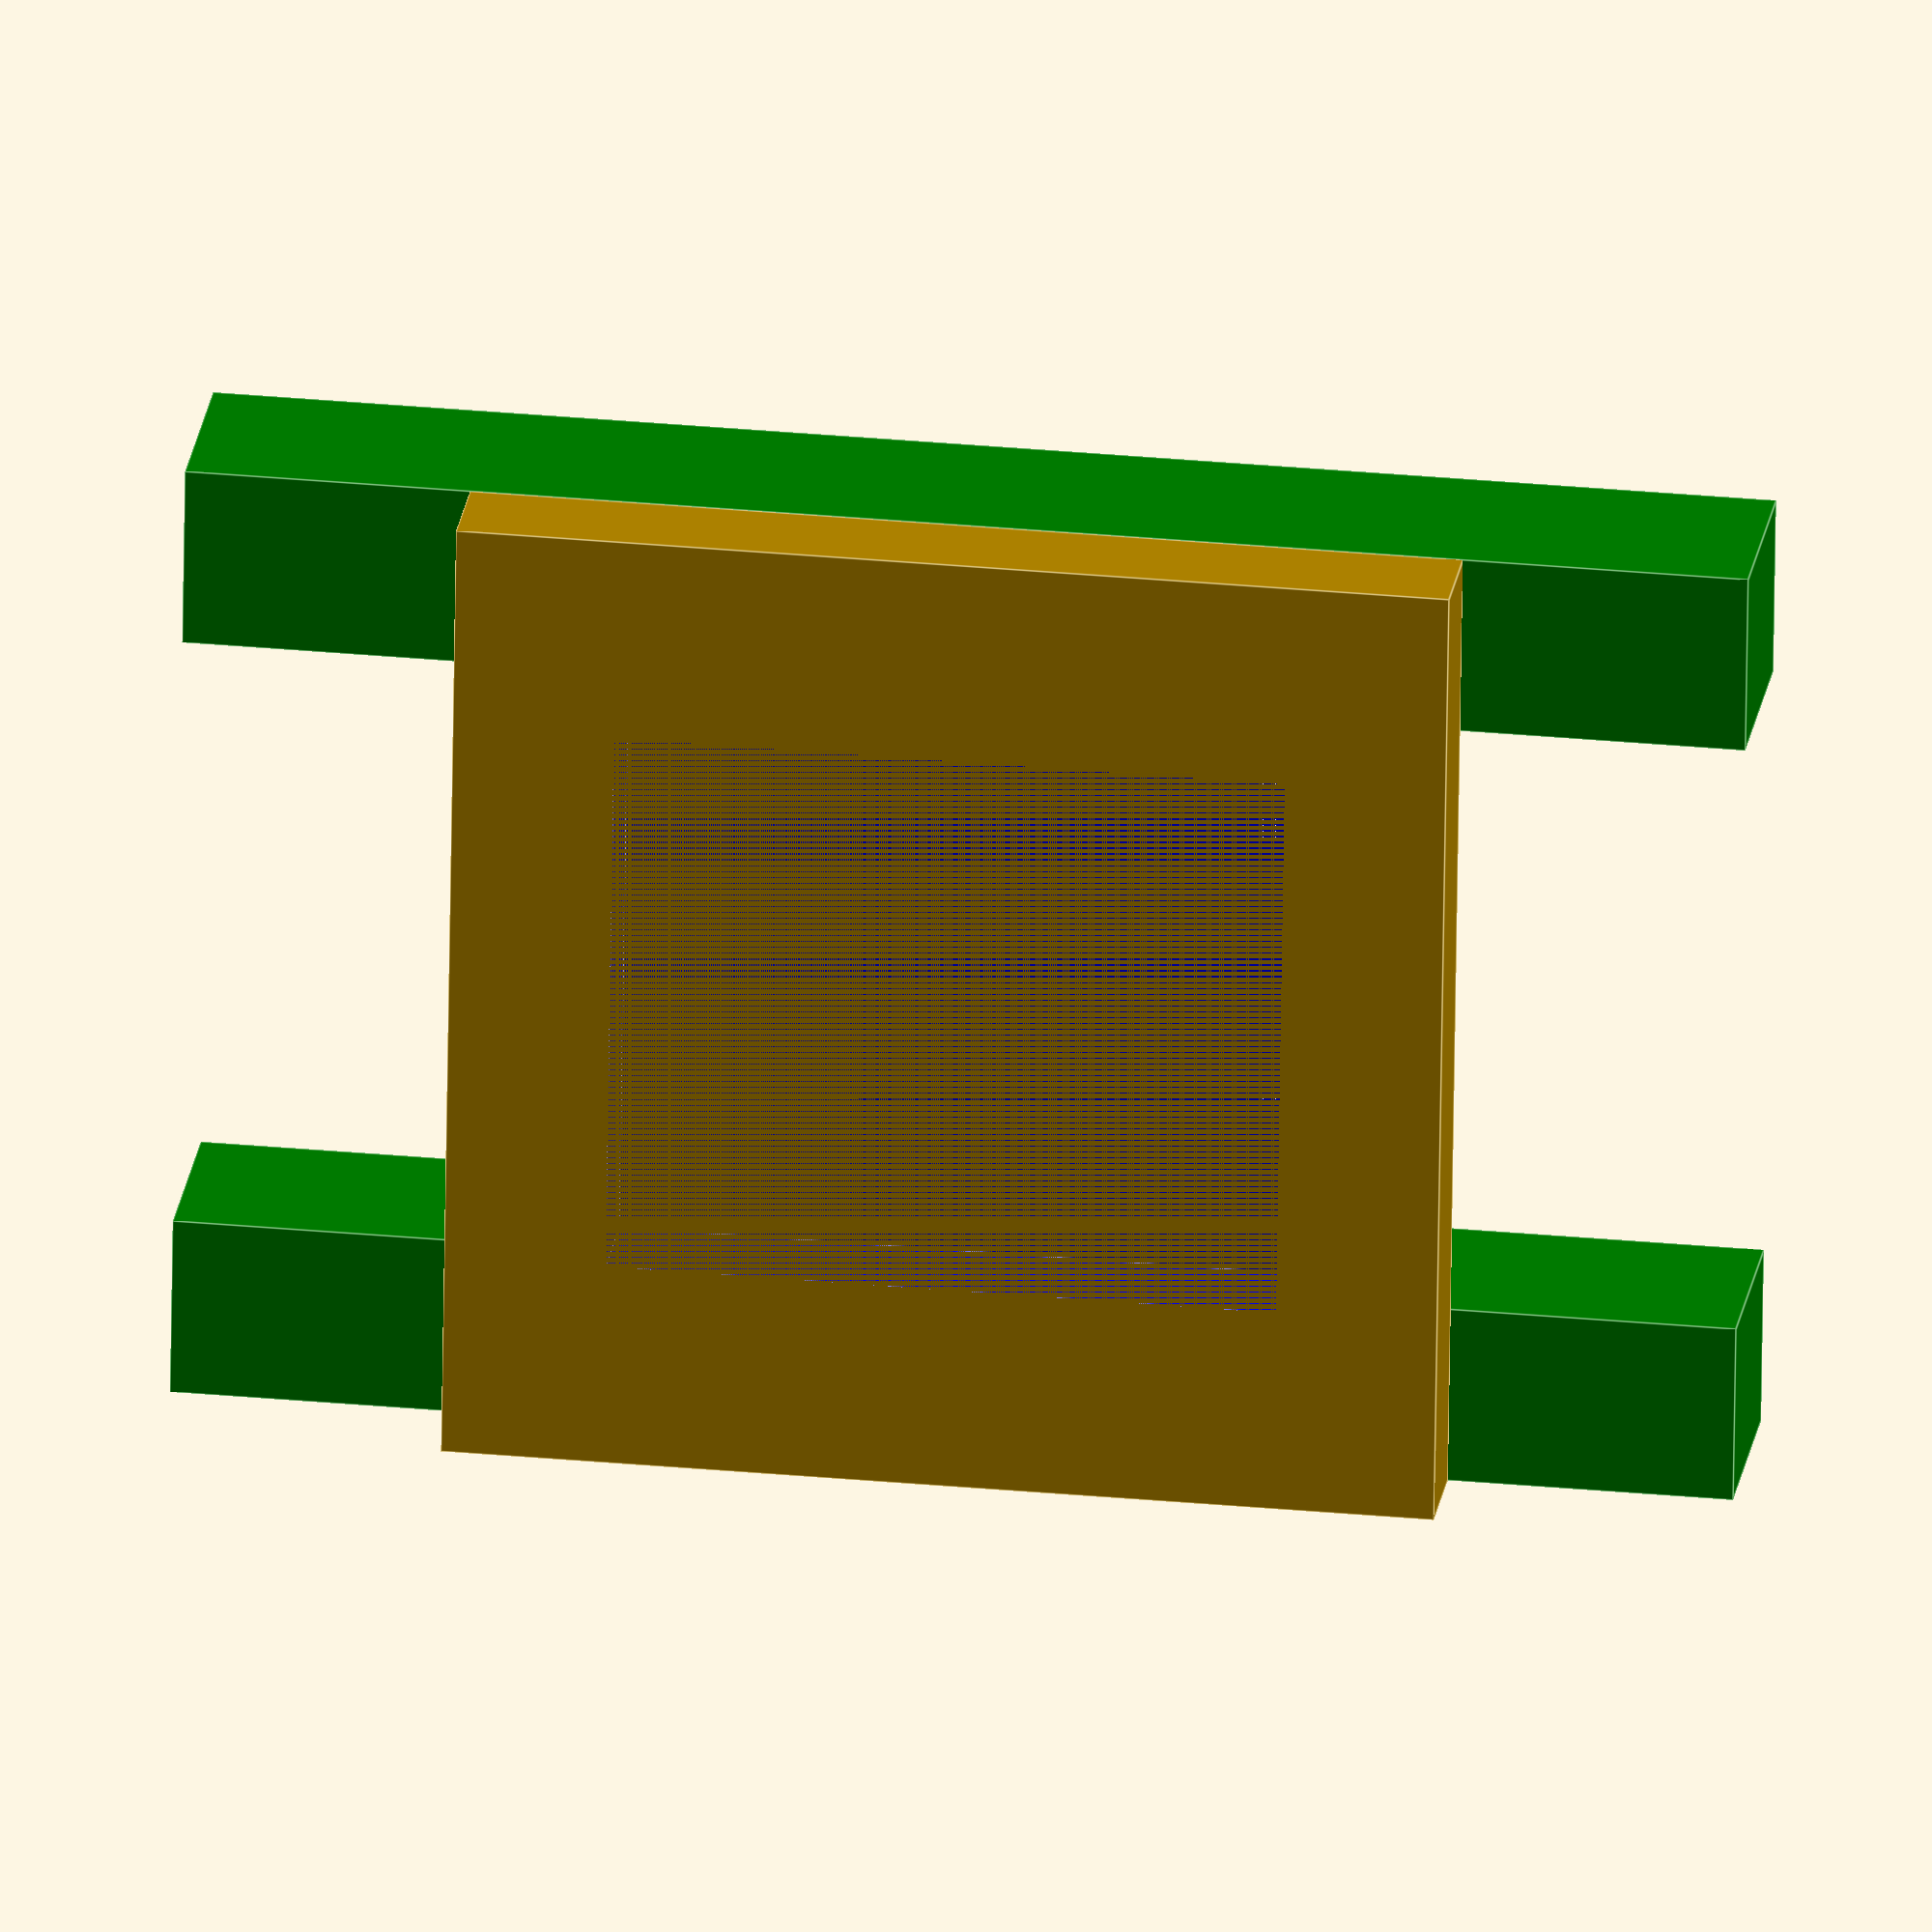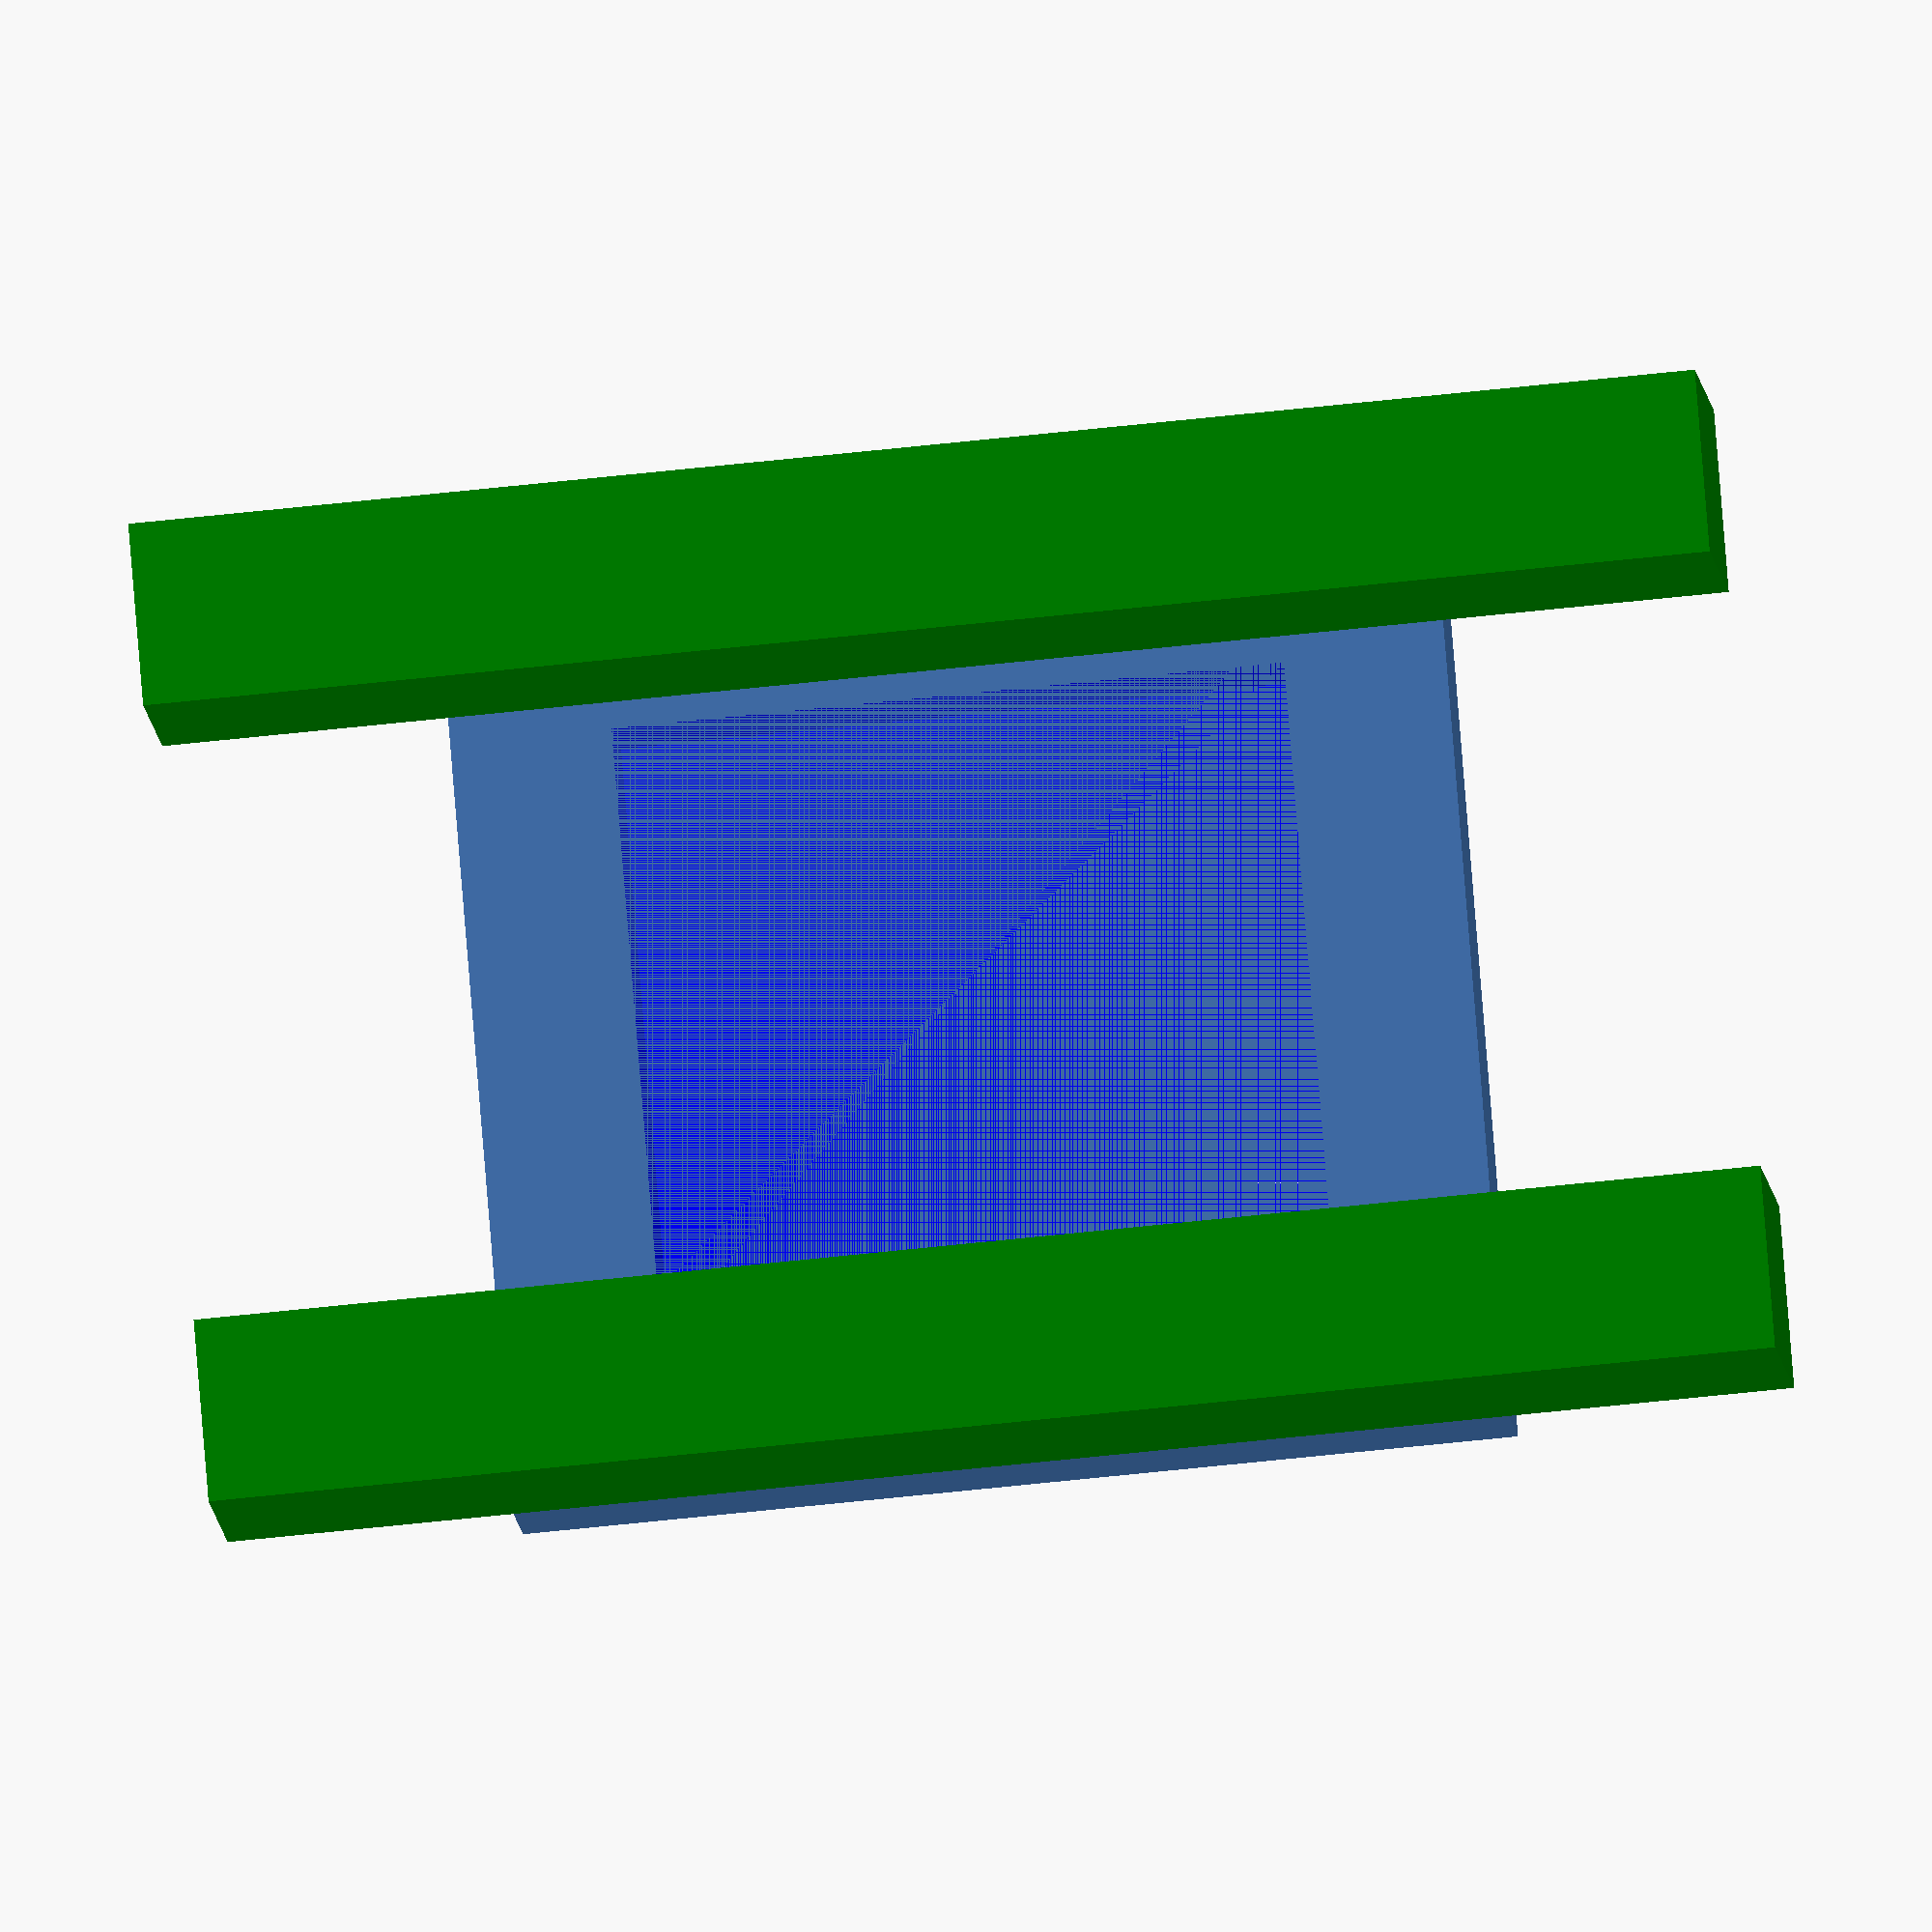
<openscad>
h=14.8;
w=h;
t=1.5;
to=0.4;

bs=8.5;
hs=10;
a=bs/2;
hsa=h+a+a;

wd=(w-bs)/2;
hd=(h-hs)/2;

difference()
{
cube([w,t,h]);

translate([wd,0,hd])
color("blue")
cube([bs,t,hs]);
}

module addons()
{
translate([0,t,0])
color("green")
cube([wd-to,t*2,hsa]);

translate([w-wd+to,t,0])
color("green")
cube([wd-to,t*2,hsa]);
}

translate([0,0,-a])
addons();
</openscad>
<views>
elev=330.5 azim=96.2 roll=278.0 proj=o view=edges
elev=52.2 azim=229.6 roll=277.1 proj=o view=solid
</views>
